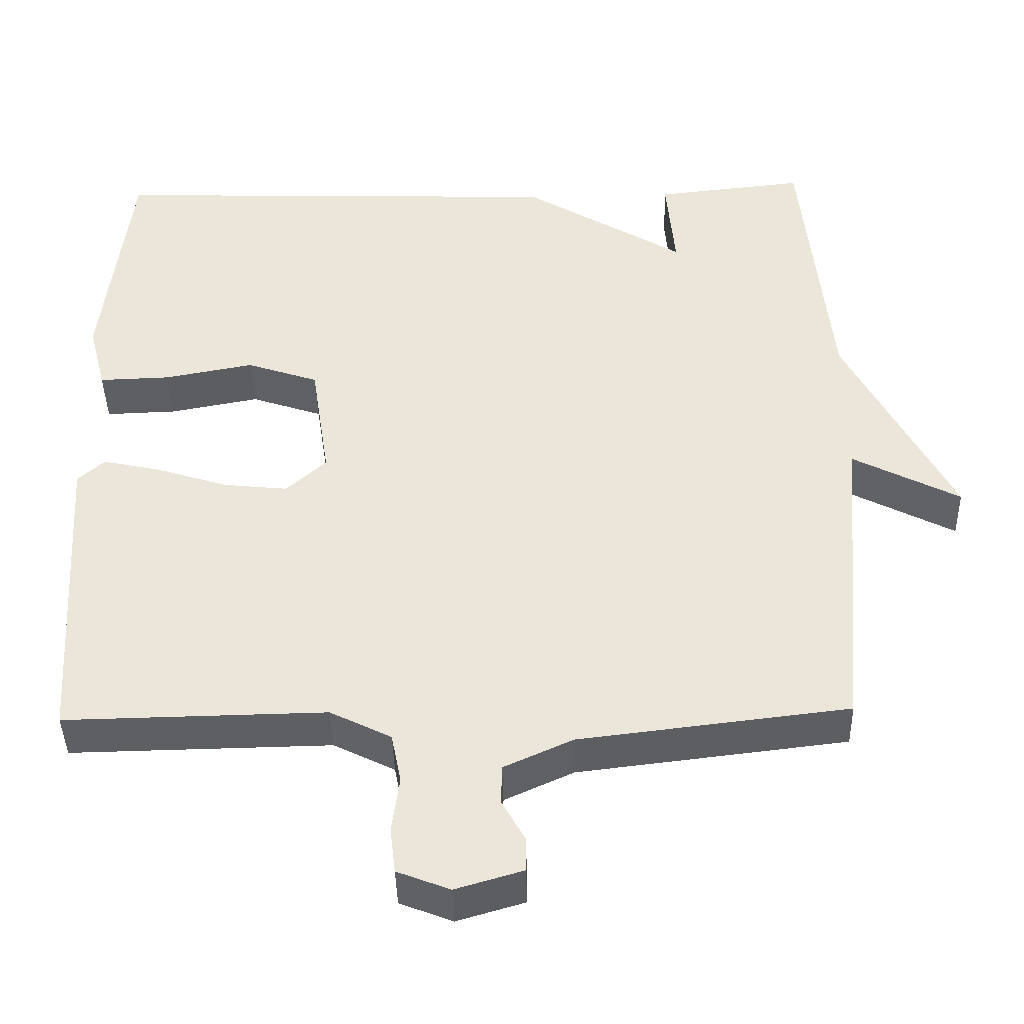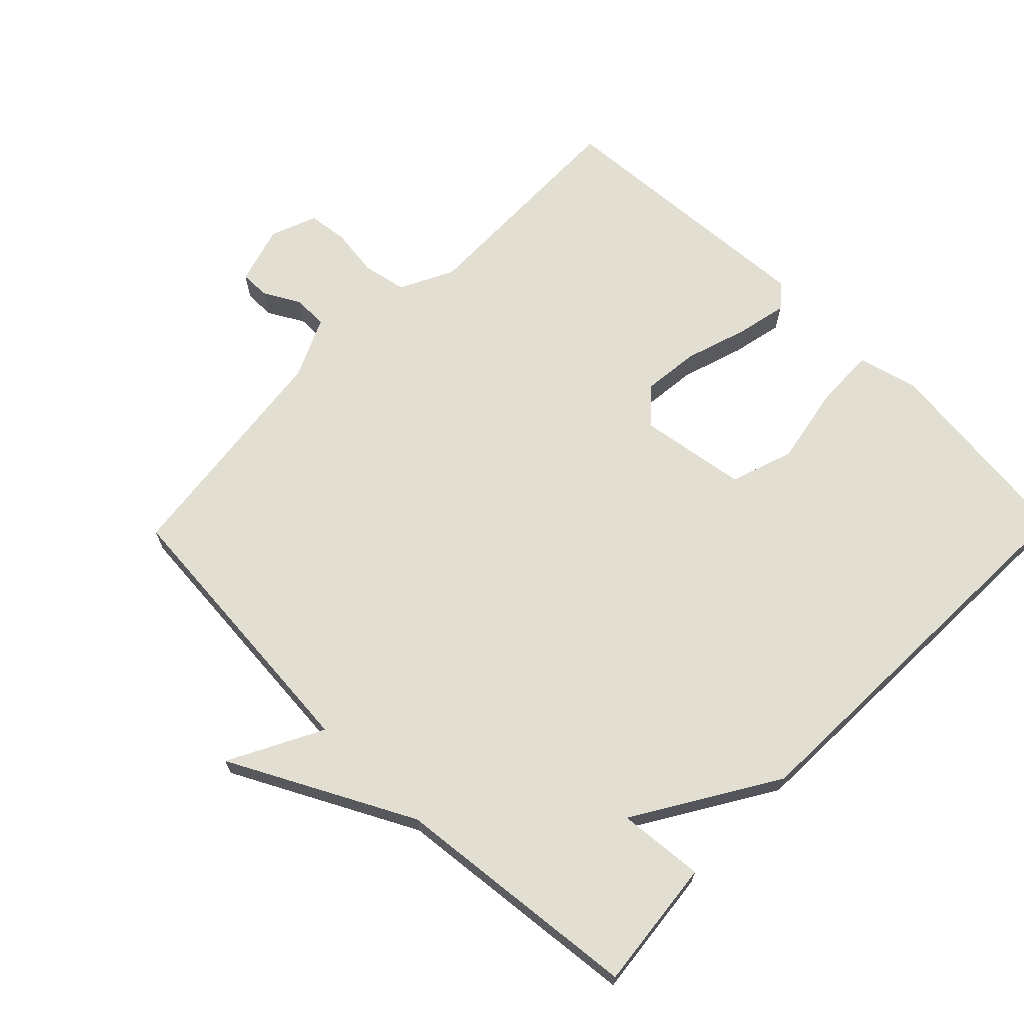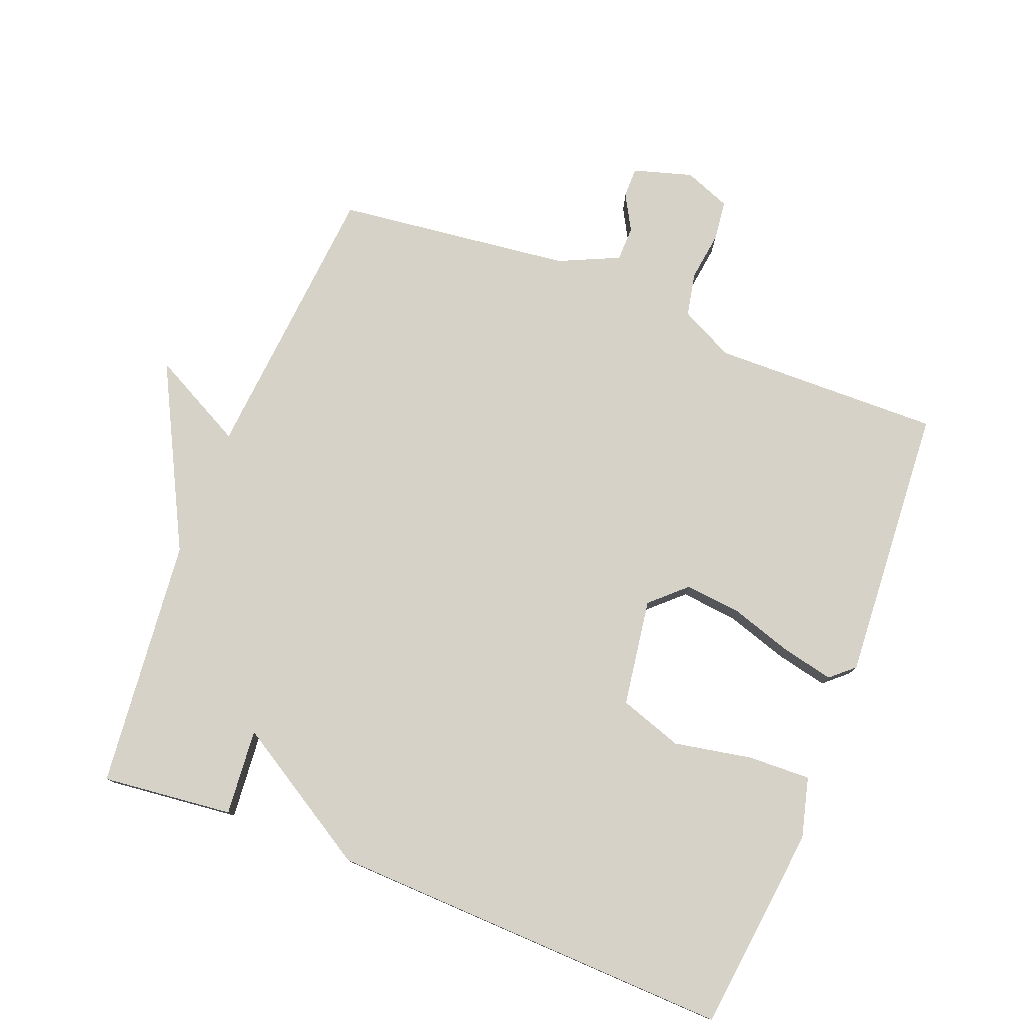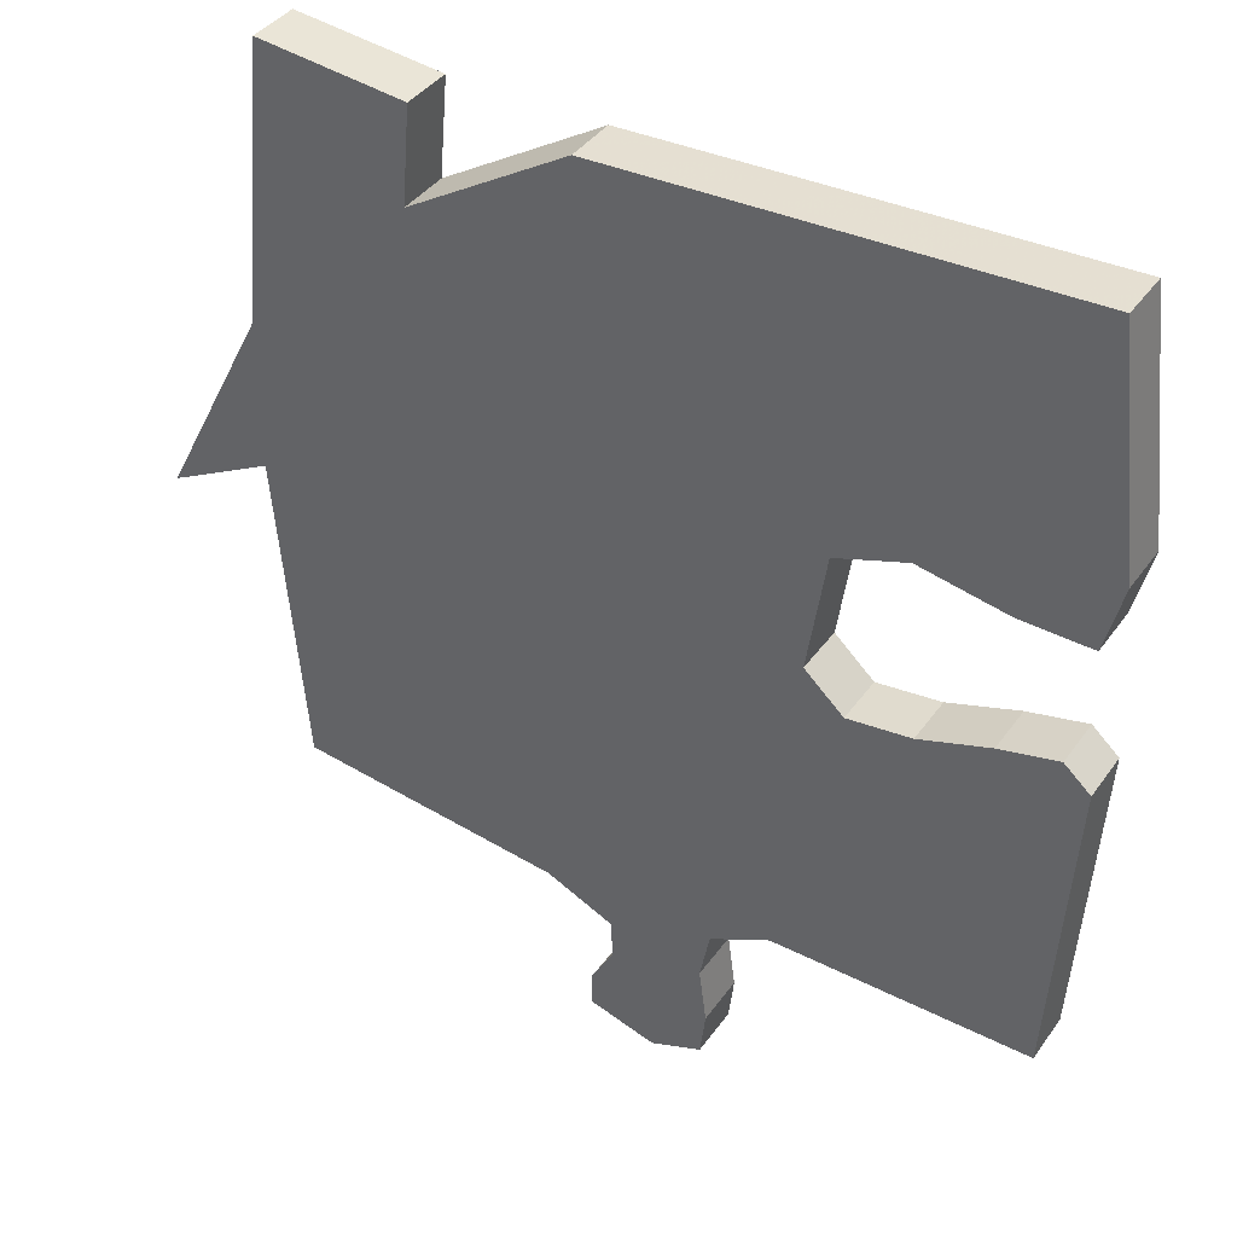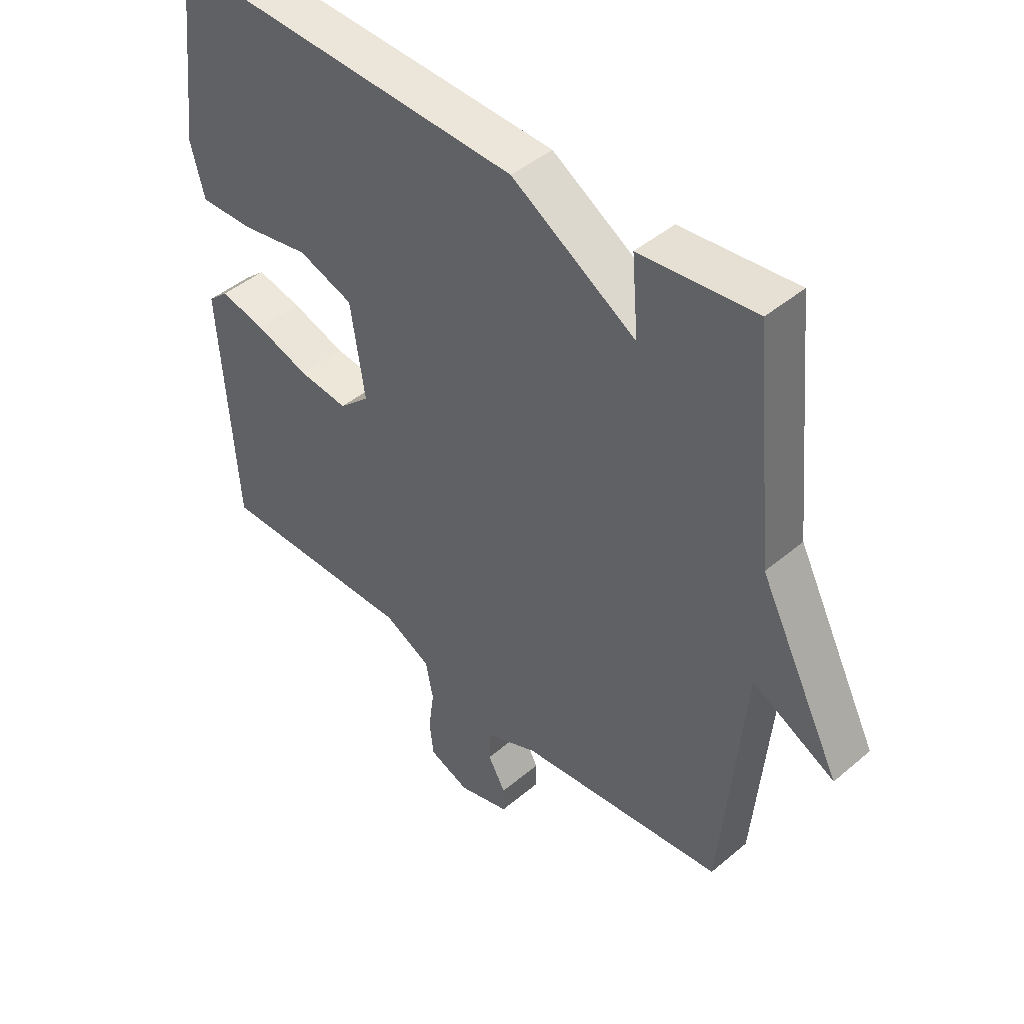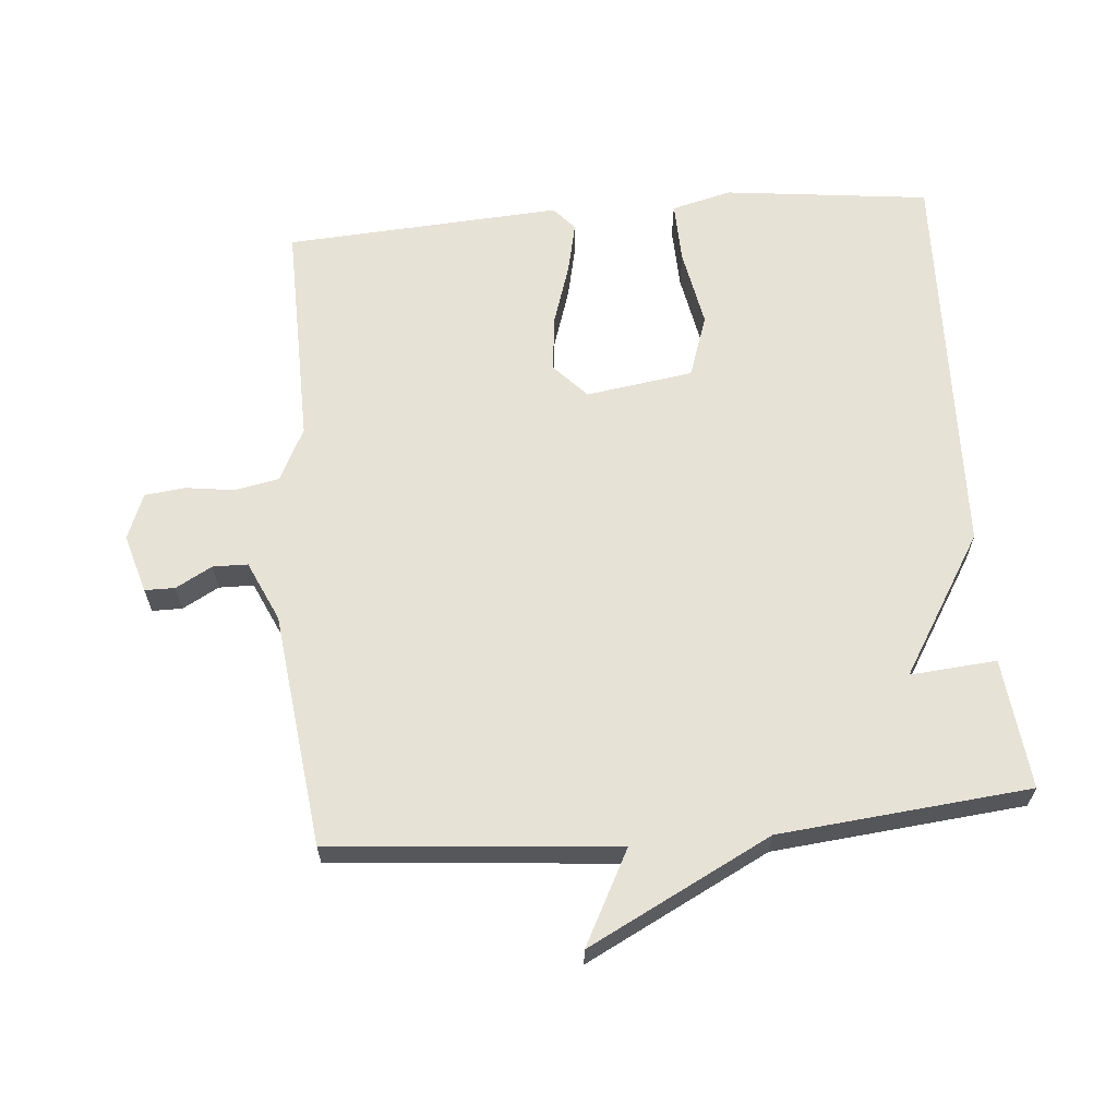
<metadata>
{"format":"obj","ext":"obj","renderer":"f3d","projection":"perspective","resolution":1024,"background":"white","views":[{"elev":-41.6,"azim":-178.6,"up":"+Z"},{"elev":68.0,"azim":-45.7,"up":"+Y"},{"elev":77.9,"azim":21.3,"up":"+Y"},{"elev":39.3,"azim":31.7,"up":"+Z"},{"elev":44.8,"azim":-134.4,"up":"+Z"},{"elev":63.4,"azim":-94.9,"up":"+Y"}]}
</metadata>
<code>
v 0.5 0.07 -0.5
v 0.159 0.07 -0.494
v 0.079 0.07 -0.534
v 0.066 0.07 -0.6
v 0.076 0.07 -0.673
v 0.069 0.07 -0.733
v 0 0.07 -0.76
v -0.088 0.07 -0.734
v -0.088 0.07 -0.689
v -0.058 0.07 -0.635
v -0.059 0.07 -0.583
v -0.149 0.07 -0.542
v -0.5 0.07 -0.5
v -0.537 0.07 -0.074
v -0.677 0.07 -0.147
v -0.537 0.07 0.126
v -0.5 0.07 0.5
v -0.304 0.07 0.479
v -0.315 0.07 0.35
v -0.104 0.07 0.479
v 0.5 0.07 0.5
v 0.536 0.07 0.193
v 0.513 0.07 0.103
v 0.42 0.07 0.106
v 0.303 0.07 0.128
v 0.209 0.07 0.096
v 0.185 0.07 -0.064
v 0.237 0.07 -0.112
v 0.321 0.07 -0.103
v 0.414 0.07 -0.073
v 0.491 0.07 -0.056
v 0.526 0.07 -0.087
v 0.5 0 -0.5
v 0.159 0 -0.494
v 0.079 0 -0.534
v 0.066 0 -0.6
v 0.076 0 -0.673
v 0.069 0 -0.733
v 0 0 -0.76
v -0.088 0 -0.734
v -0.088 0 -0.689
v -0.058 0 -0.635
v -0.059 0 -0.583
v -0.149 0 -0.542
v -0.5 0 -0.5
v -0.537 0 -0.074
v -0.677 0 -0.147
v -0.537 0 0.126
v -0.5 0 0.5
v -0.304 0 0.479
v -0.315 0 0.35
v -0.104 0 0.479
v 0.5 0 0.5
v 0.536 0 0.193
v 0.513 0 0.103
v 0.42 0 0.106
v 0.303 0 0.128
v 0.209 0 0.096
v 0.185 0 -0.064
v 0.237 0 -0.112
v 0.321 0 -0.103
v 0.414 0 -0.073
v 0.491 0 -0.056
v 0.526 0 -0.087
f 32 1 2
f 31 32 2
f 30 31 2
f 29 30 2
f 28 29 2 3
f 27 28 3
f 26 27 3
f 23 24 25
f 22 23 25
f 21 22 25
f 20 21 25
f 19 20 25
f 19 25 26
f 16 17 18 19
f 14 15 16 19
f 19 26 3
f 14 19 3
f 13 14 3
f 12 13 3
f 8 9 10
f 7 8 10
f 6 7 10
f 5 6 10
f 4 5 10
f 4 10 11
f 3 4 11 12
f 34 33 64
f 34 64 63
f 34 63 62
f 34 62 61
f 35 34 61 60
f 35 60 59
f 35 59 58
f 57 56 55
f 57 55 54
f 57 54 53
f 57 53 52
f 57 52 51
f 58 57 51
f 51 50 49 48
f 51 48 47 46
f 35 58 51
f 35 51 46
f 35 46 45
f 35 45 44
f 42 41 40
f 42 40 39
f 42 39 38
f 42 38 37
f 42 37 36
f 43 42 36
f 44 43 36 35
f 1 33 34 2
f 2 34 35 3
f 3 35 36 4
f 4 36 37 5
f 5 37 38 6
f 6 38 39 7
f 7 39 40 8
f 8 40 41 9
f 9 41 42 10
f 10 42 43 11
f 11 43 44 12
f 12 44 45 13
f 13 45 46 14
f 14 46 47 15
f 15 47 48 16
f 16 48 49 17
f 17 49 50 18
f 18 50 51 19
f 19 51 52 20
f 20 52 53 21
f 21 53 54 22
f 22 54 55 23
f 23 55 56 24
f 24 56 57 25
f 25 57 58 26
f 26 58 59 27
f 27 59 60 28
f 28 60 61 29
f 29 61 62 30
f 30 62 63 31
f 31 63 64 32
f 32 64 33 1

</code>
